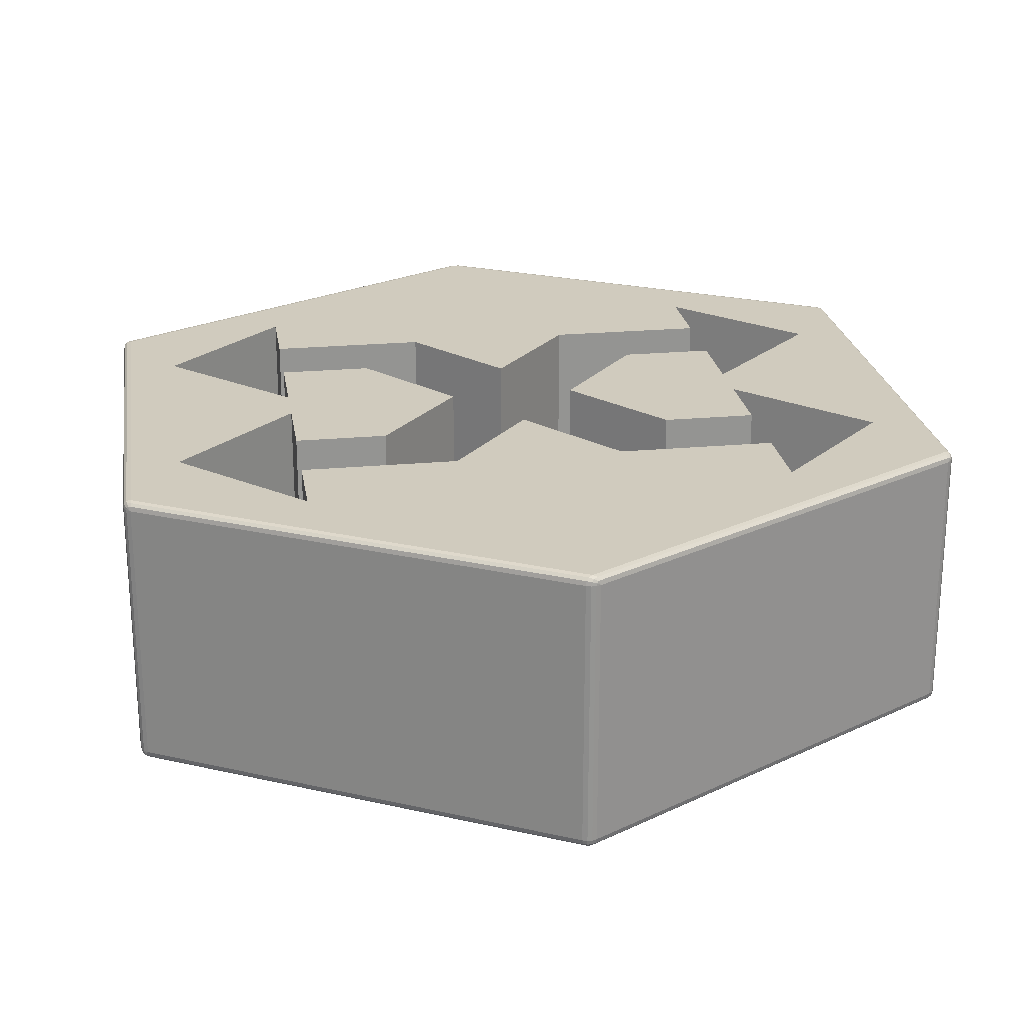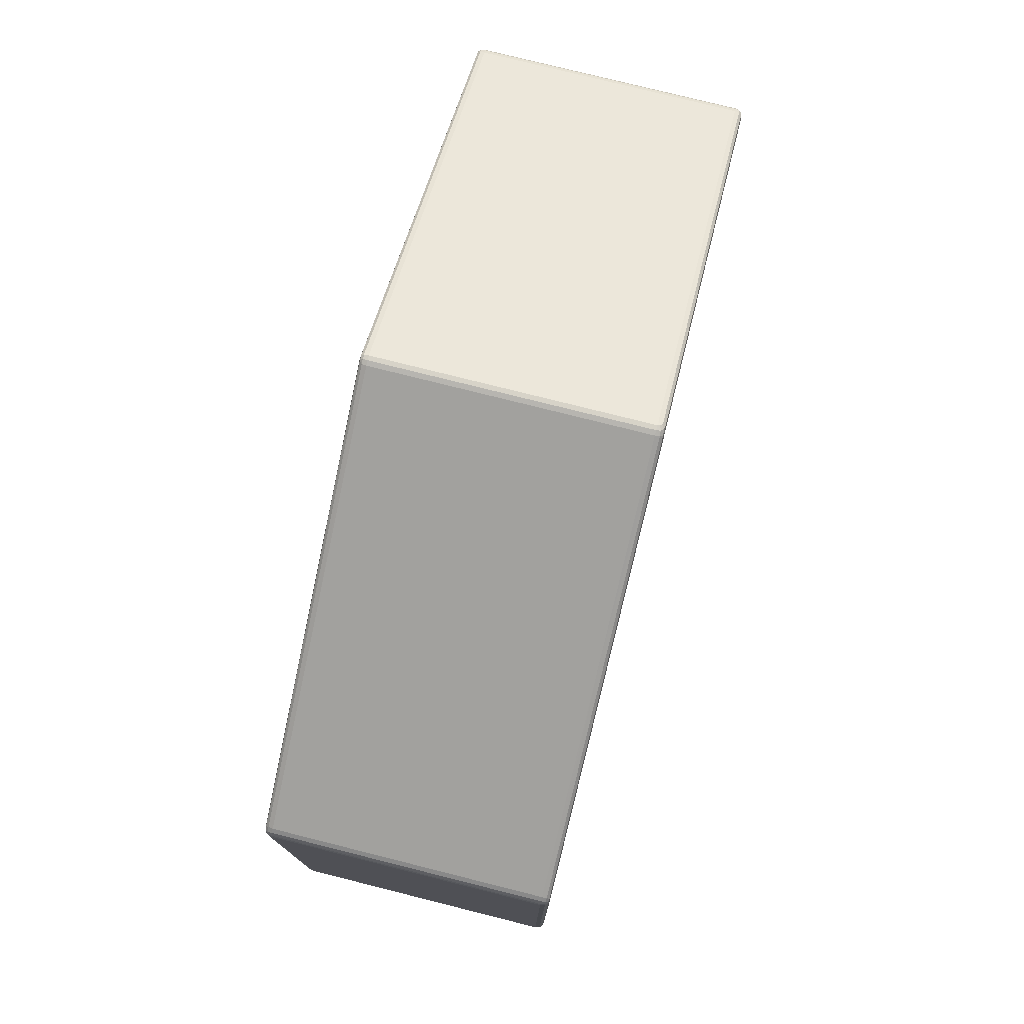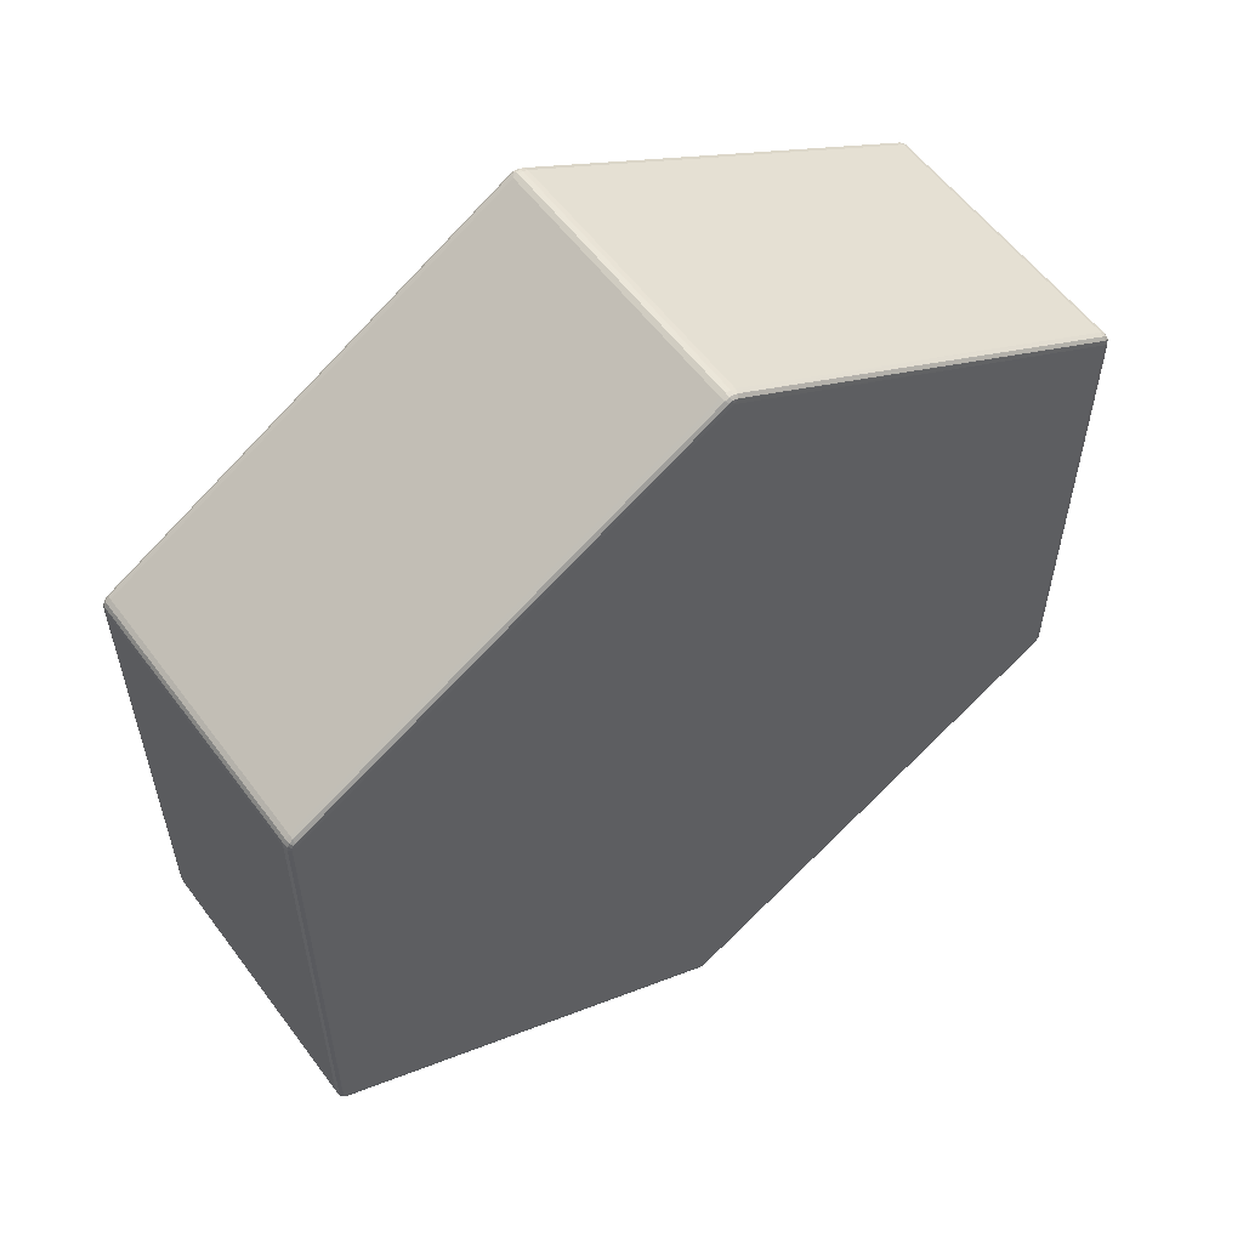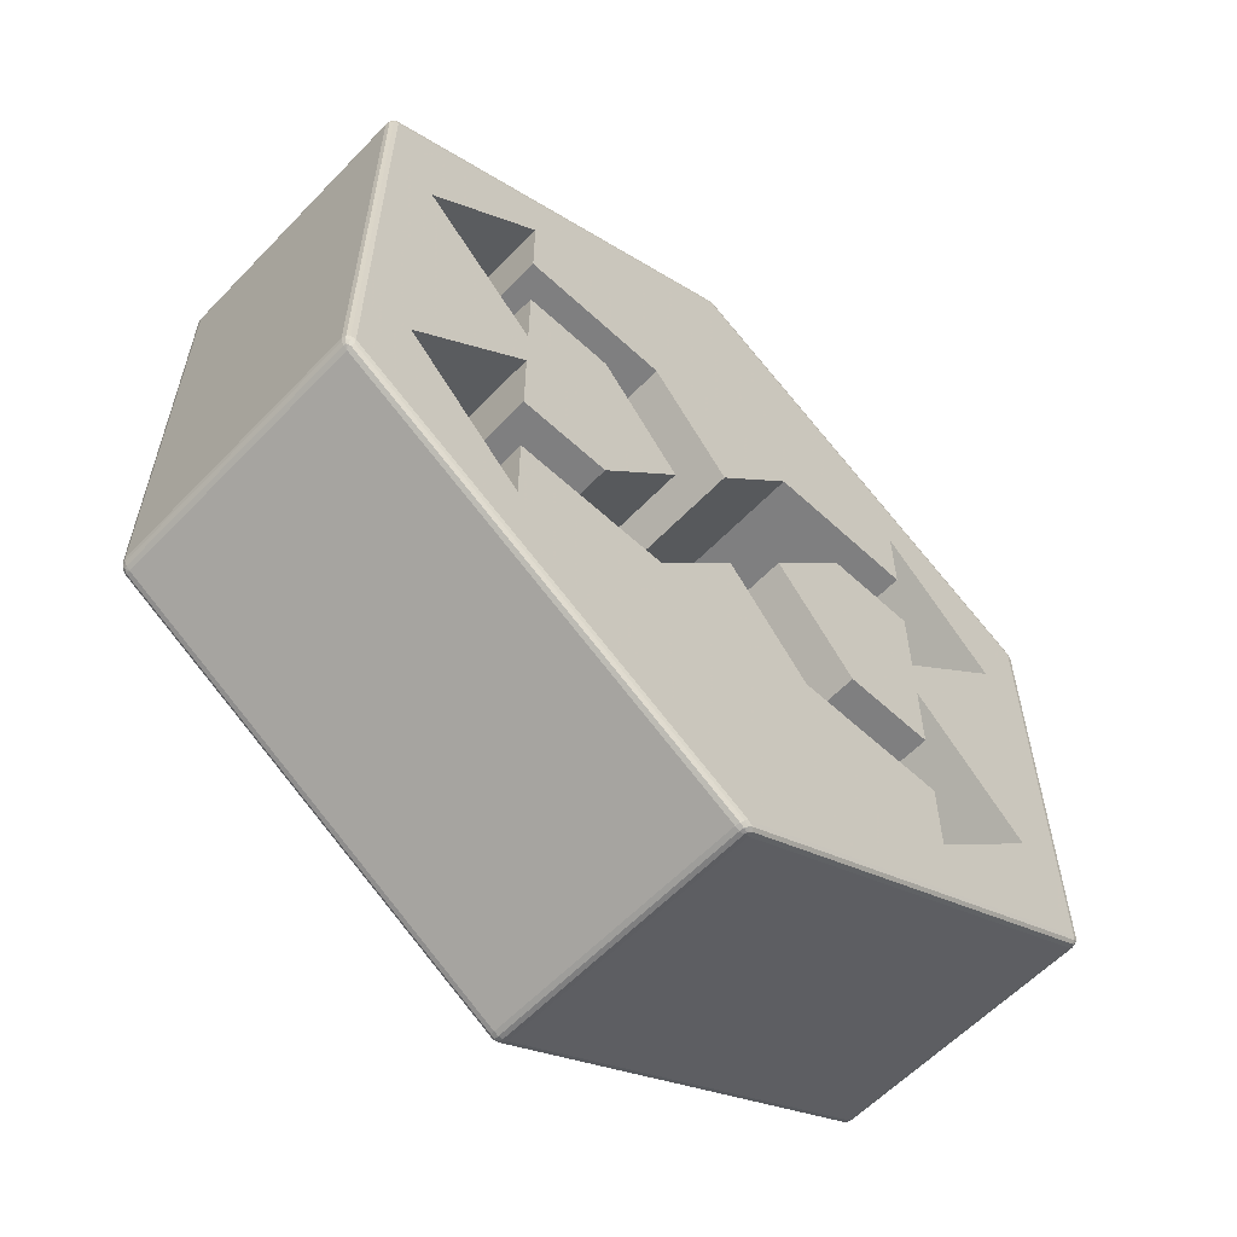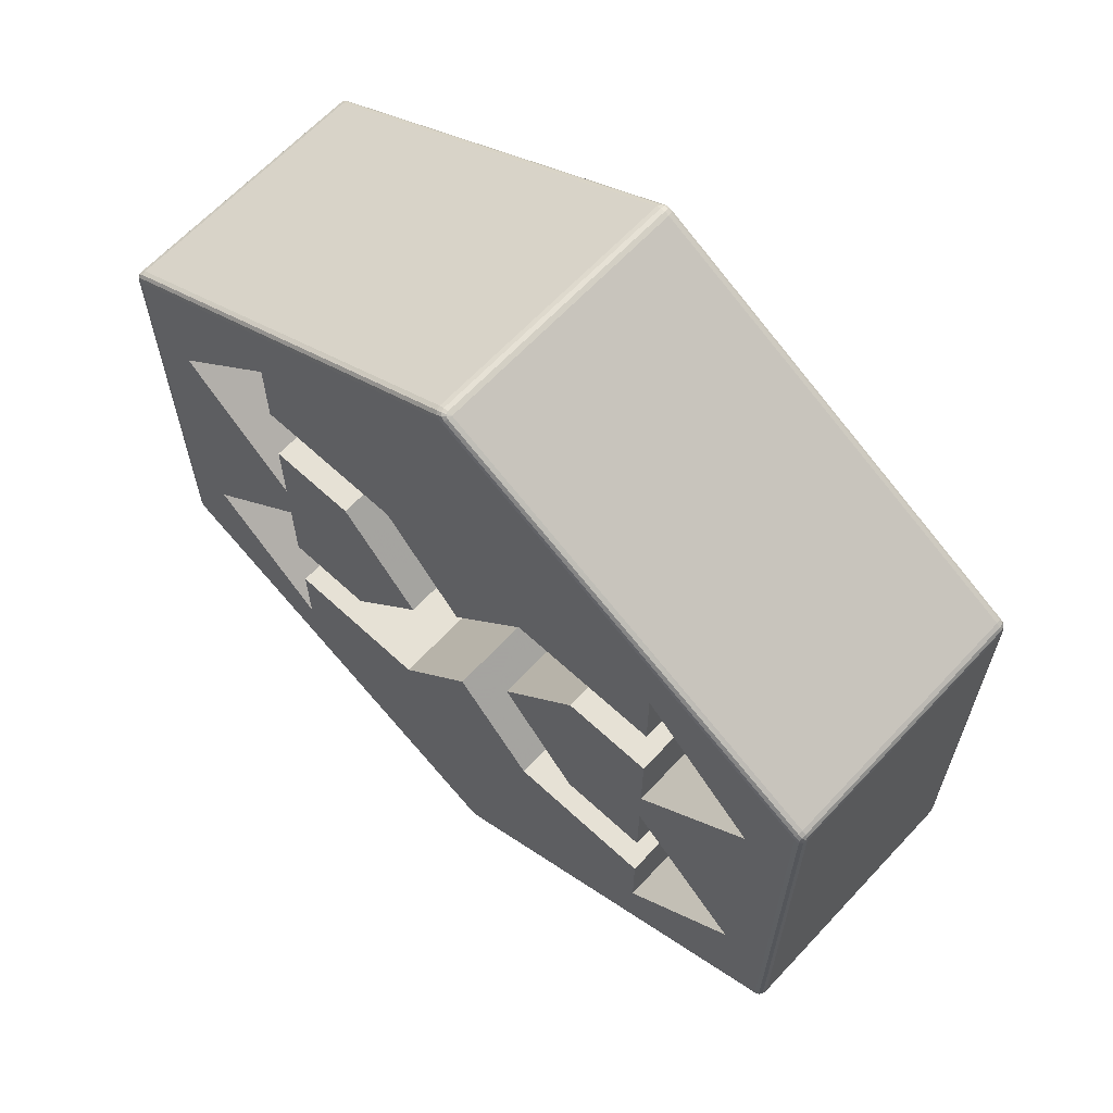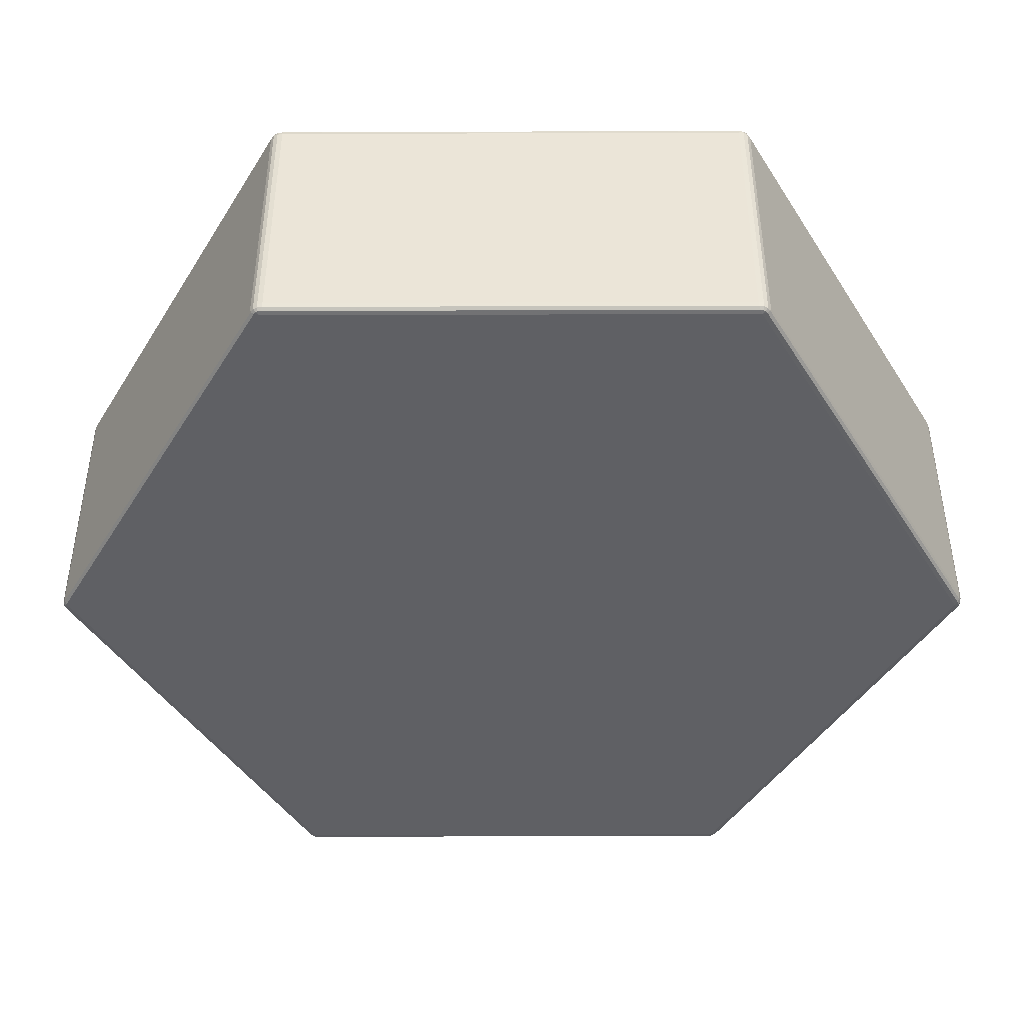
<metadata>
{"format":"obj","ext":"obj","renderer":"f3d","projection":"perspective","resolution":1024,"background":"white","views":[{"elev":23.4,"azim":171.2,"up":"+Y"},{"elev":77.2,"azim":104.1,"up":"+Z"},{"elev":57.3,"azim":-36.3,"up":"+Z"},{"elev":-59.8,"azim":136.5,"up":"+Z"},{"elev":64.4,"azim":-137.0,"up":"+Z"},{"elev":-44.3,"azim":-29.8,"up":"+Y"}]}
</metadata>
<code>
v  10.22 0.2 -6.1
v  0 0 -11.77
v  -0.1732 6.8 -11.9
v  10.22 6.8 -6.1
v  -10.19 0 -5.885
v  -10.22 6.8 -6.1
v  -10.19 0 5.885
v  -10.39 6.8 5.8
v  0 0 11.77
v  -0.1732 6.8 11.9
v  10.39 0.2 5.8
v  10.19 7 5.885
v  6 7 -0.6
v  6 7 -2.6
v  9 7 -3.6
v  6 7 -6.6
v  6 7 -4.6
v  2.1 7 -4.6
v  -0.00025 7 -2
v  3.7 7 -2.6
v  1.6 7 0
v  6 7 6.6
v  6 7 4.6
v  9 7 3.6
v  6 7 0.6
v  6 7 2.6
v  3.7 7 2.6
v  2.1 7 4.6
v  -0 7 2
v  -6 7 -6.6
v  -6 7 -4.6
v  -9 7 -3.6
v  -6 7 -0.6
v  -6 7 -2.6
v  -3.7 7 -2.6
v  -1.6 7 0
v  -2.1 7 -4.6
v  -6 7 0.6
v  -6 7 2.6
v  -9 7 3.6
v  -6 7 6.6
v  -6 7 4.6
v  -2.1 7 4.6
v  -3.7 7 2.6
v  -2.1 2 -4.6
v  -6 2 -4.6
v  -6 2 -6.6
v  -9 2 -3.6
v  -6 2 -0.6
v  -6 2 -2.6
v  -3.7 2 -2.6
v  -1.6 2 0
v  -3.7 2 2.6
v  -6 2 2.6
v  -6 2 0.6
v  -9 2 3.6
v  -6 2 6.6
v  -6 2 4.6
v  -2.1 2 4.6
v  -0 2 2
v  2.1 2 4.6
v  6 2 4.6
v  6 2 6.6
v  9 2 3.6
v  6 2 0.6
v  6 2 2.6
v  3.7 2 2.6
v  1.6 2 0
v  3.7 2 -2.6
v  6 2 -2.6
v  6 2 -0.6
v  9 2 -3.6
v  6 2 -6.6
v  6 2 -4.6
v  2.1 2 -4.6
v  -0.00025 2 -2
v  10.39 0.2 -5.8
v  10.19 0 -5.885
v  -0.1732 0.2 -11.9
v  0.1732 0.2 -11.9
v  0 7 -11.77
v  0.1732 6.8 -11.9
v  10.19 7 -5.885
v  10.39 6.8 -5.8
v  -10.39 0.2 -5.8
v  -10.22 0.2 -6.1
v  -10.39 6.8 -5.8
v  -10.19 7 -5.885
v  -10.22 0.2 6.1
v  -10.39 0.2 5.8
v  -10.22 6.8 6.1
v  -10.19 7 5.885
v  0.1732 0.2 11.9
v  -0.1732 0.2 11.9
v  0.1732 6.8 11.9
v  -0 7 11.77
v  10.22 0.2 6.1
v  10.19 0 5.885
v  10.22 6.8 6.1
v  10.39 6.8 5.8
v  10.37 0.2 -5.922
v  10.32 0.2 -6.022
v  10.3 0.02222 -5.827
v  10.36 0.08889 -5.799
v  10.2 0.08889 -6.083
v  10.2 0.02222 -6.011
v  -0.154 0.08889 -11.89
v  -0.09622 0.02222 -11.84
v  0.05774 0.2 -11.94
v  -0.05773 0.2 -11.94
v  0.09623 0.02222 -11.84
v  0.154 0.08889 -11.89
v  -0.1081 6.977 -11.83
v  -0.1659 6.911 -11.88
v  0.154 6.911 -11.89
v  0.09622 6.977 -11.84
v  -0.05773 6.8 -11.94
v  0.05774 6.8 -11.94
v  10.2 6.977 -6.011
v  10.2 6.911 -6.083
v  10.37 6.911 -5.809
v  10.3 6.977 -5.838
v  10.32 6.8 -6.022
v  10.37 6.8 -5.922
v  -10.37 0.08889 -5.809
v  -10.3 0.02222 -5.838
v  -10.32 0.2 -6.022
v  -10.37 0.2 -5.922
v  -10.21 0.02222 -6.004
v  -10.22 0.08889 -6.076
v  -10.37 6.8 -5.922
v  -10.32 6.8 -6.022
v  -10.3 6.977 -5.827
v  -10.36 6.911 -5.799
v  -10.2 6.911 -6.083
v  -10.2 6.977 -6.011
v  -10.22 0.08889 6.076
v  -10.21 0.02222 6.004
v  -10.37 0.2 5.922
v  -10.32 0.2 6.022
v  -10.3 0.02222 5.838
v  -10.37 0.08889 5.809
v  -10.32 6.8 6.022
v  -10.37 6.8 5.922
v  -10.2 6.977 6.004
v  -10.2 6.911 6.076
v  -10.37 6.911 5.796
v  -10.3 6.977 5.824
v  0.154 0.08889 11.89
v  0.09622 0.02222 11.84
v  -0.05774 0.2 11.94
v  0.05773 0.2 11.94
v  -0.09622 0.02222 11.84
v  -0.154 0.08889 11.89
v  0.05773 6.8 11.94
v  -0.05773 6.8 11.94
v  0.1022 6.977 11.83
v  0.1599 6.911 11.88
v  -0.1659 6.911 11.88
v  -0.1081 6.977 11.83
v  10.32 0.2 6.022
v  10.37 0.2 5.922
v  10.2 0.02222 6.004
v  10.2 0.08889 6.076
v  10.37 0.08889 5.796
v  10.3 0.02222 5.824
v  10.22 6.911 6.076
v  10.21 6.977 6.004
v  10.37 6.8 5.922
v  10.32 6.8 6.022
v  10.3 6.977 5.838
v  10.37 6.911 5.809
v  10.35 0.1012 -5.929
v  10.3 0.1383 -6.029
v  10.29 0.04198 -5.959
v  10.26 0.1012 -6.05
v  -0.05132 0.08889 -11.92
v  -0.03207 0.02222 -11.87
v  0.05132 0.08889 -11.92
v  0.03208 0.02222 -11.87
v  -0.01598 6.958 -11.9
v  -0.1058 6.898 -11.92
v  0.03931 6.898 -11.93
v  -0.06975 6.861 -11.94
v  10.29 6.958 -5.962
v  10.27 6.898 -6.049
v  10.35 6.898 -5.932
v  10.3 6.861 -6.029
v  -10.35 0.08889 -5.918
v  -10.29 0.02222 -5.905
v  -10.3 0.08889 -6.007
v  -10.26 0.02222 -5.961
v  -10.35 6.898 -5.929
v  -10.3 6.861 -6.029
v  -10.29 6.958 -5.959
v  -10.26 6.898 -6.05
v  -10.3 0.08889 6.007
v  -10.26 0.02222 5.961
v  -10.35 0.08889 5.918
v  -10.29 0.02222 5.905
v  -10.31 6.898 5.997
v  -10.37 6.861 5.905
v  -10.3 6.958 5.931
v  -10.37 6.898 5.863
v  0.05132 0.08889 11.92
v  0.03207 0.02222 11.87
v  -0.05132 0.08889 11.92
v  -0.03208 0.02222 11.87
v  0.03927 6.898 11.93
v  -0.07178 6.861 11.93
v  -0.01603 6.958 11.89
v  -0.1078 6.898 11.91
v  10.31 0.1012 5.997
v  10.37 0.1383 5.905
v  10.3 0.04198 5.931
v  10.37 0.1012 5.863
v  10.3 6.911 6.007
v  10.26 6.977 5.961
v  10.35 6.911 5.918
v  10.29 6.977 5.905
v  -5.196 0.2 9
v  -5.196 6.8 9
v  -5.096 0 8.827
v  -5.096 7 8.827
v  -5.185 0.08889 8.981
v  -5.152 0.02222 8.923
v  -5.185 6.911 8.977
v  -5.152 6.977 8.92
v  5.196 6.8 -9
v  5.196 0.2 -9
v  5.096 7 -8.827
v  5.096 0 -8.827
v  5.179 6.911 -8.984
v  5.146 6.977 -8.926
v  5.179 0.08889 -8.984
v  5.146 0.02222 -8.926
v  5.196 6.8 9
v  5.196 0.2 9
v  5.096 7 8.827
v  5.096 0 8.827
v  5.188 6.911 8.976
v  5.155 6.977 8.918
v  5.179 0.08889 8.981
v  5.146 0.02222 8.923
v  -5.196 6.8 -9
v  -5.196 0.2 -9
v  -5.096 7 -8.827
v  -5.096 0 -8.827
v  -5.185 6.911 -8.981
v  -5.152 6.977 -8.923
v  -5.185 0.08889 -8.981
v  -5.152 0.02222 -8.923
g Cylinder002
f 230 229 4 1
f 246 245 3 79
f 85 90 8 87
f 10 222 221 94
f 238 237 95 93
f 11 77 84 100
f 37 31 46 45
f 46 31 30 47
f 47 30 32 48
f 32 33 49 48
f 49 33 34 50
f 50 34 35 51
f 35 36 52 51
f 36 44 53 52
f 53 44 39 54
f 39 38 55 54
f 55 38 40 56
f 56 40 41 57
f 41 42 58 57
f 42 43 59 58
f 43 29 60 59
f 29 28 61 60
f 61 28 23 62
f 62 23 22 63
f 63 22 24 64
f 64 24 25 65
f 25 26 66 65
f 26 27 67 66
f 67 27 21 68
f 21 20 69 68
f 20 14 70 69
f 14 13 71 70
f 71 13 15 72
f 72 15 16 73
f 16 17 74 73
f 17 18 75 74
f 18 19 76 75
f 19 37 45 76
f 2 7 248
f 46 47 48 50
f 48 49 50
f 46 50 51 45
f 76 45 51 52
f 54 55 56 58
f 56 57 58
f 53 54 58 59
f 53 59 60 52
f 62 63 64 66
f 64 65 66
f 62 66 67 61
f 60 61 67 68
f 52 60 68 76
f 76 68 69 75
f 75 69 70 74
f 70 71 72 74
f 74 72 73
f 1 176 105
f 2 180 111
f 3 184 117
f 4 188 123
f 5 192 129
f 6 196 135
f 7 200 141
f 8 204 147
f 9 208 153
f 10 212 159
f 11 216 165
f 12 220 171
f 115 233 229 82
f 102 1 4 123
f 135 249 245 6
f 110 79 3 117
f 134 87 8 147
f 128 85 87 131
f 140 89 91 143
f 137 225 221 89
f 167 241 237 99
f 152 93 95 155
f 172 100 84 121
f 162 11 100 169
f 105 235 230 1
f 107 251 246 79
f 142 90 85 125
f 159 227 222 10
f 149 243 238 93
f 104 77 11 165
f 1 102 174
f 173 174 102 101
f 104 173 101 77
f 1 174 176
f 175 176 174 173
f 103 175 173 104
f 106 105 176 175
f 78 106 175 103
f 2 108 178
f 177 178 108 107
f 110 177 107 79
f 2 178 180
f 179 180 178 177
f 109 179 177 110
f 112 111 180 179
f 80 112 179 109
f 3 114 182
f 181 182 114 113
f 116 181 113 81
f 3 182 184
f 183 184 182 181
f 115 183 181 116
f 118 117 184 183
f 82 118 183 115
f 4 120 186
f 185 186 120 119
f 122 185 119 83
f 4 186 188
f 187 188 186 185
f 121 187 185 122
f 124 123 188 187
f 84 124 187 121
f 5 126 190
f 189 190 126 125
f 128 189 125 85
f 5 190 192
f 191 192 190 189
f 127 191 189 128
f 130 129 192 191
f 86 130 191 127
f 6 132 194
f 193 194 132 131
f 134 193 131 87
f 6 194 196
f 195 196 194 193
f 133 195 193 134
f 136 135 196 195
f 88 136 195 133
f 7 138 198
f 197 198 138 137
f 140 197 137 89
f 7 198 200
f 199 200 198 197
f 139 199 197 140
f 142 141 200 199
f 90 142 199 139
f 8 144 202
f 201 202 144 143
f 146 201 143 91
f 8 202 204
f 203 204 202 201
f 145 203 201 146
f 148 147 204 203
f 92 148 203 145
f 9 150 206
f 205 206 150 149
f 152 205 149 93
f 9 206 208
f 207 208 206 205
f 151 207 205 152
f 154 153 208 207
f 94 154 207 151
f 10 156 210
f 209 210 156 155
f 158 209 155 95
f 10 210 212
f 211 212 210 209
f 157 211 209 158
f 160 159 212 211
f 96 160 211 157
f 11 162 214
f 213 214 162 161
f 164 213 161 97
f 11 214 216
f 215 216 214 213
f 163 215 213 164
f 166 165 216 215
f 98 166 215 163
f 12 168 218
f 217 218 168 167
f 170 217 167 99
f 12 218 220
f 219 220 218 217
f 169 219 217 170
f 172 171 220 219
f 100 172 219 169
f 116 234 233 115
f 116 81 231 234
f 101 102 123 124
f 77 101 124 84
f 136 250 249 135
f 136 88 247 250
f 109 110 117 118
f 80 109 118 82
f 133 134 147 148
f 88 133 148 92
f 127 128 131 132
f 86 127 132 6
f 139 140 143 144
f 90 139 144 8
f 138 226 225 137
f 138 7 223 226
f 168 242 241 167
f 168 12 239 242
f 151 152 155 156
f 94 151 156 10
f 171 172 121 122
f 12 171 122 83
f 161 162 169 170
f 97 161 170 99
f 106 236 235 105
f 106 78 232 236
f 108 252 251 107
f 108 2 248 252
f 141 142 125 126
f 7 141 126 5
f 160 228 227 159
f 160 96 224 228
f 150 244 243 149
f 150 9 240 244
f 103 104 165 166
f 78 103 166 98
f 35 34 33 36
f 44 36 38 39
f 38 33 32 40
f 25 21 27 26
f 20 21 13 14
f 13 25 24 15
f 91 89 221 222
f 154 94 221 225
f 146 91 222 227
f 153 154 225 226
f 223 9 153 226
f 145 146 227 228
f 224 92 145 228
f 80 82 229 230
f 120 4 229 233
f 112 80 230 235
f 119 120 233 234
f 231 83 119 234
f 111 112 235 236
f 232 2 111 236
f 97 99 237 238
f 158 95 237 241
f 164 97 238 243
f 157 158 241 242
f 239 96 157 242
f 163 164 243 244
f 240 98 163 244
f 86 6 245 246
f 114 3 245 249
f 130 86 246 251
f 113 114 249 250
f 247 81 113 250
f 129 130 251 252
f 248 5 129 252
f 83 231 16 15
f 231 18 17 16
f 12 24 22 239
f 239 22 23 28
f 92 224 41 40
f 88 32 30 247
f 92 40 32 88
f 24 12 83 15
f 247 30 31 37
f 224 43 42 41
f 37 18 231 247
f 224 239 28 43
f 96 239 224
f 81 247 231
f 25 13 21
f 33 38 36
f 19 18 37
f 29 43 28
f 78 9 223 232
f 232 223 7 2
f 78 240 9
f 78 98 240
f 7 5 248

</code>
